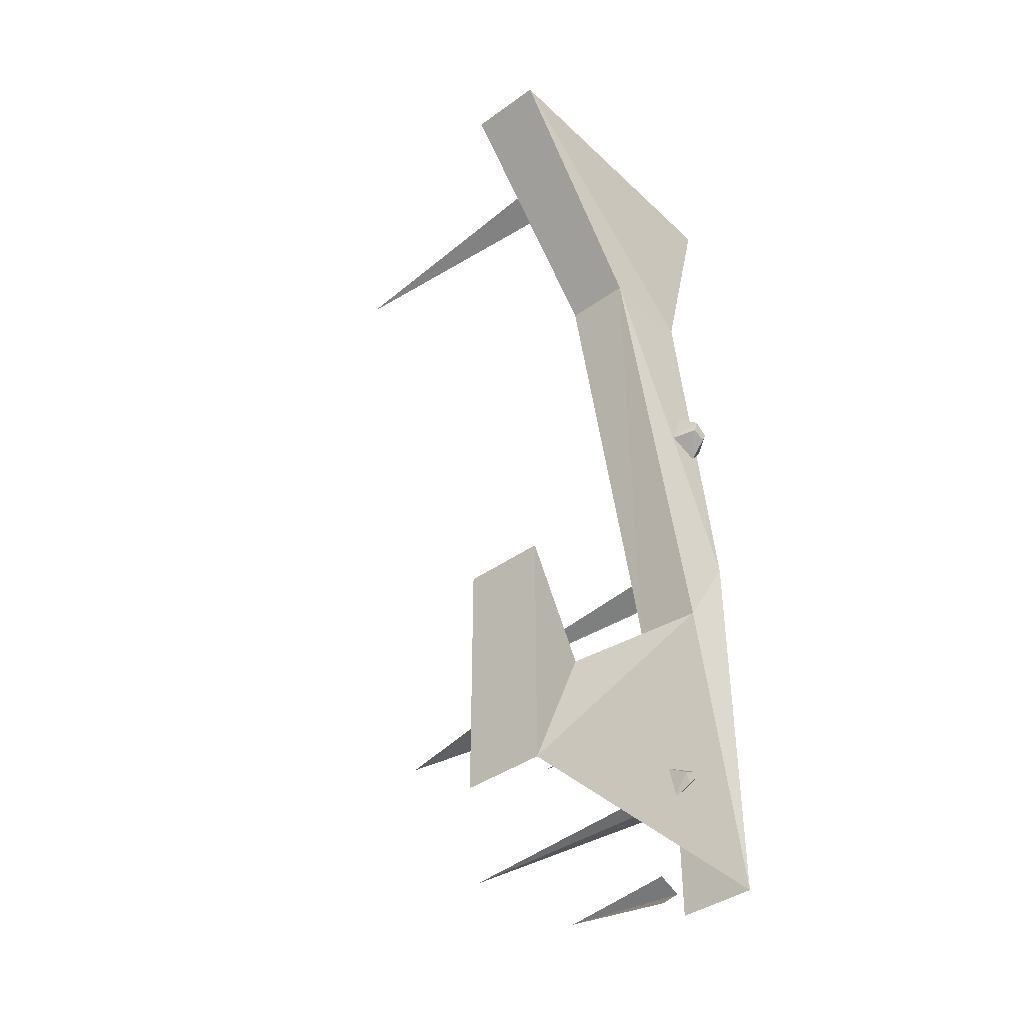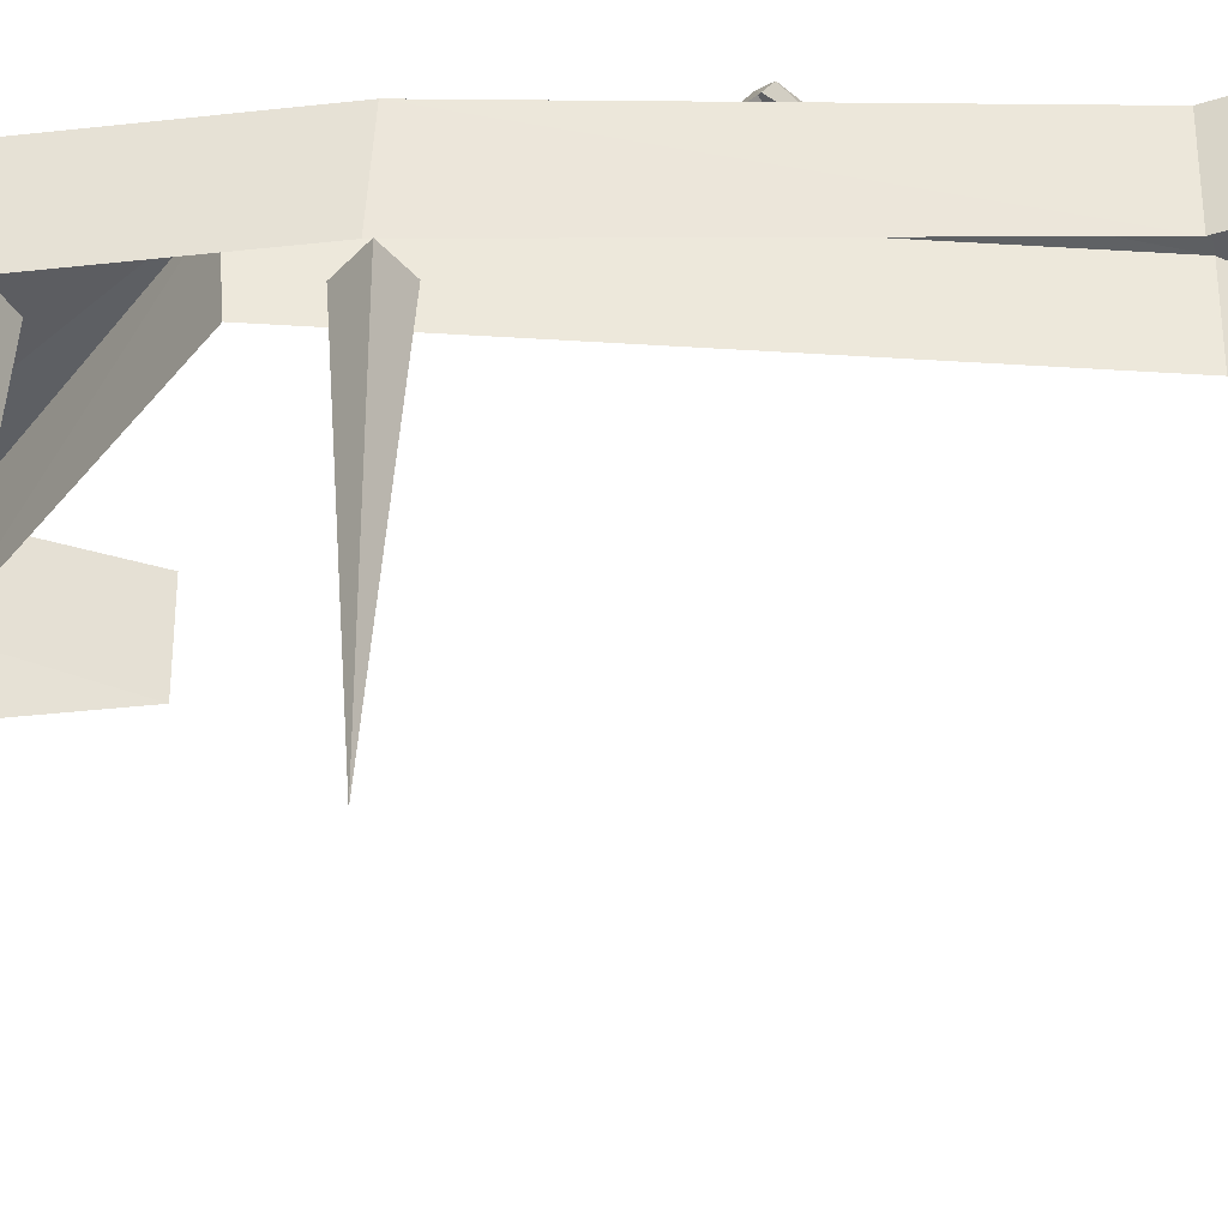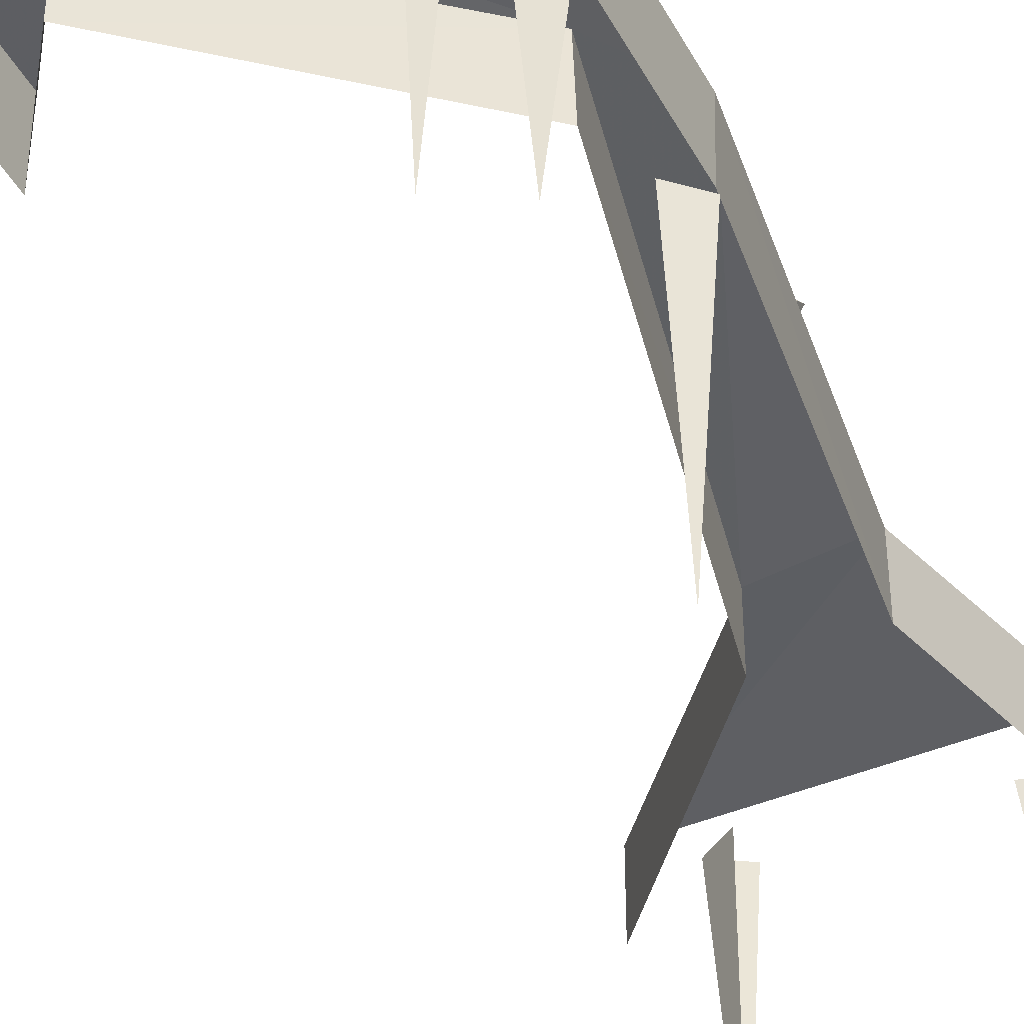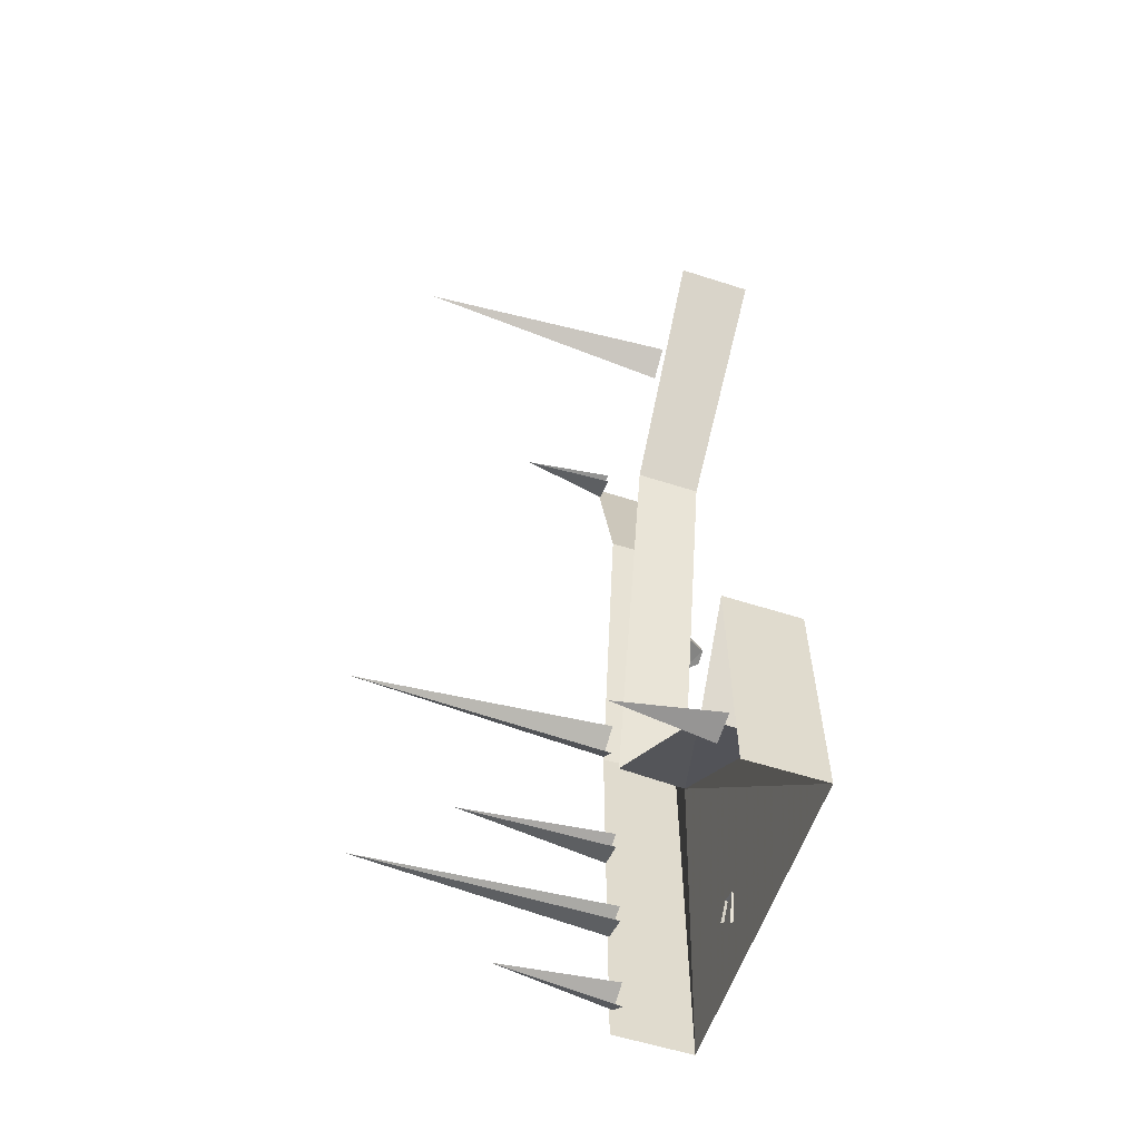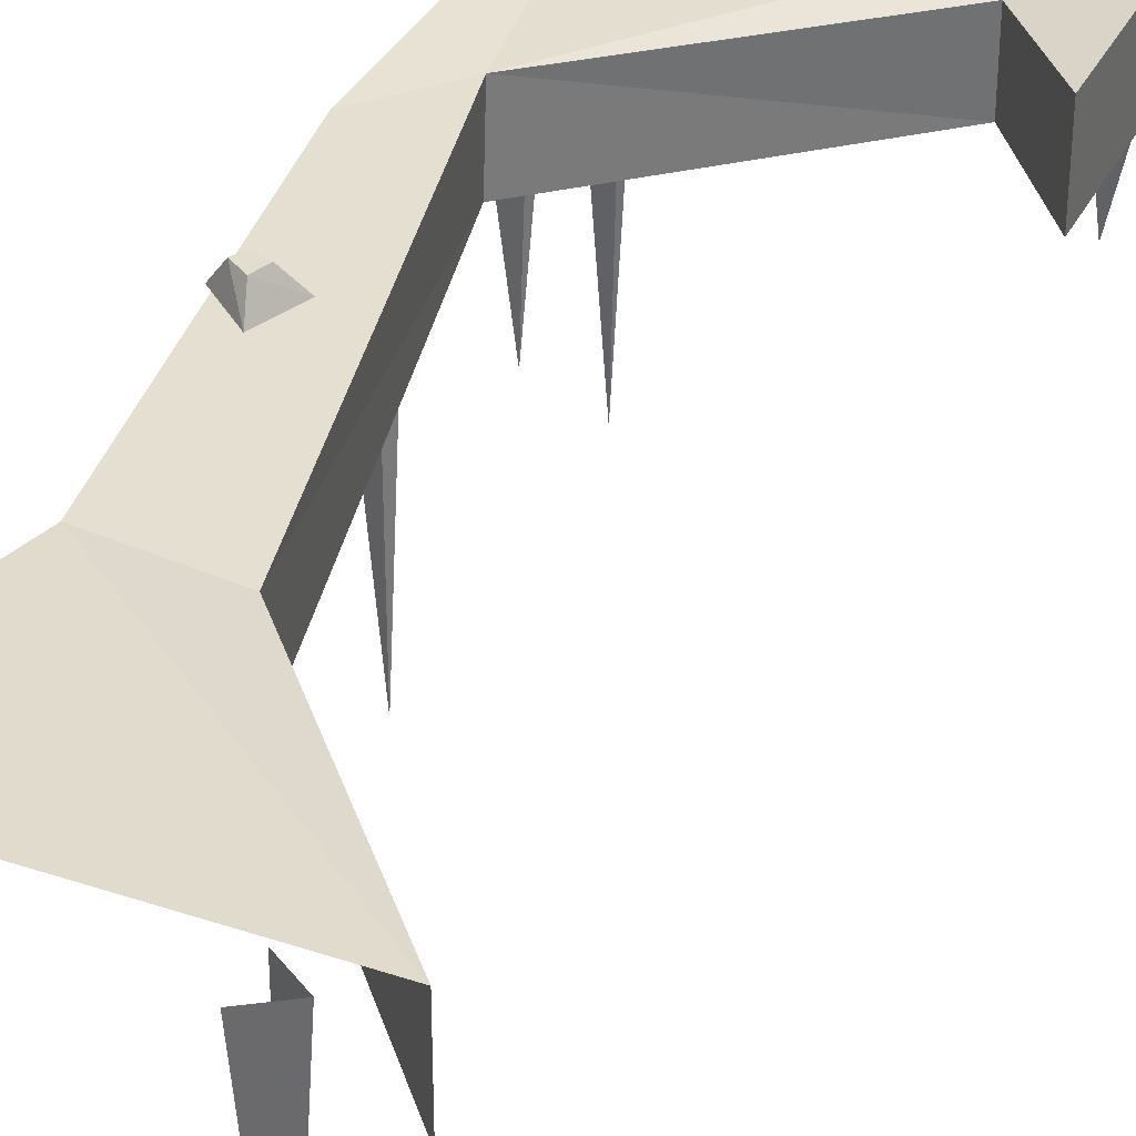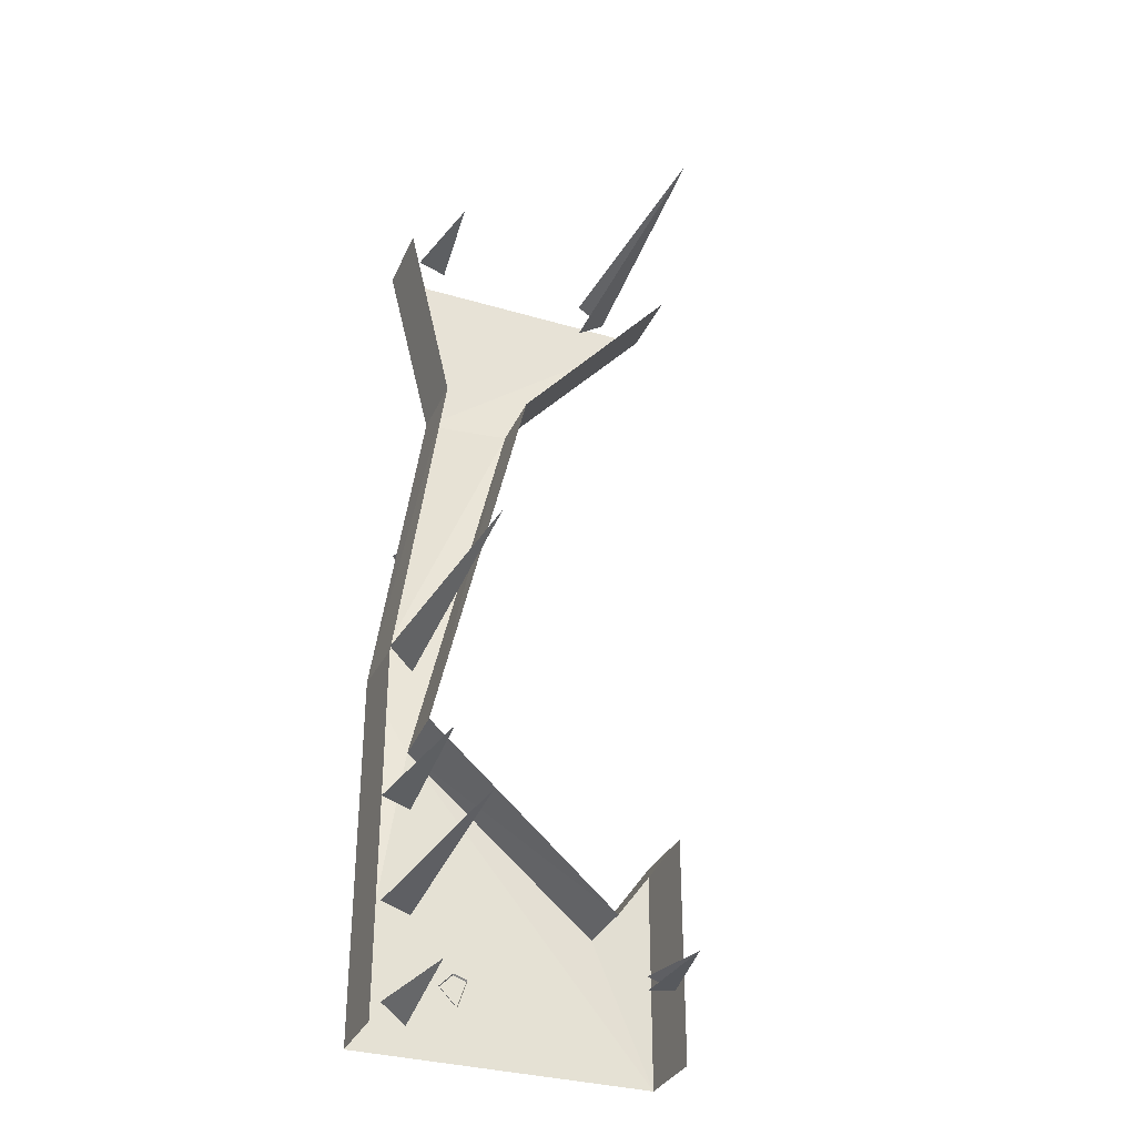
<metadata>
{"format":"obj","ext":"obj","renderer":"f3d","projection":"perspective","resolution":1024,"background":"white","views":[{"elev":-40.4,"azim":131.3,"up":"+Z"},{"elev":-36.7,"azim":-81.7,"up":"+Y"},{"elev":-42.8,"azim":-153.3,"up":"+Y"},{"elev":-57.9,"azim":71.6,"up":"+Z"},{"elev":35.0,"azim":24.0,"up":"+Y"},{"elev":-33.3,"azim":-21.9,"up":"+Z"}]}
</metadata>
<code>
o bridge section collapsed_back
v -0.56 0 0.34
v -0.5 0 0.26
v -0.48 0.08 0.32
v -0.5 0.08 0.36
v -0.42 0.08 0.34
v -0.44 0.08 0.4
v -0.36 0 0.3
v -0.42 0 0.46
v -0.28 -0.02 -1.62
v -0.2 -0.02 -1.7
v -0.2 0.06 -1.66
v -0.24 0.06 -1.62
v -0.18 0.06 -1.62
v -0.22 0.06 -1.6
v -0.16 -0.02 -1.58
v -0.22 -0.02 -1.56
v 0.32 -0.32 1.68
v 0.2 -0.32 1.6
v 0.24 -1.44 1.68
v 0.2 -0.32 1.76
v 0.6 -0.32 -1.62
v 0.48 -0.32 -1.64
v 0.52 -0.72 -1.62
v 0.48 -0.32 -1.58
v -0.64 -0.32 -1
v -0.52 -0.32 -0.96
v -0.56 -0.96 -1
v -0.52 -0.32 -1.04
v -0.6 -0.32 -1.84
v -0.5 -0.32 -1.8
v -0.52 -0.8 -1.84
v -0.5 -0.32 -1.92
v -0.6 -0.32 1.78
v -0.48 -0.32 1.8
v -0.52 -0.72 1.78
v -0.48 -0.32 1.74
v -0.64 -0.32 -0.32
v -0.52 -0.32 -0.26
v -0.56 -1.44 -0.34
v -0.54 -0.32 -0.42
v -0.62 -0.32 -1.44
v -0.5 -0.32 -1.4
v -0.54 -1.36 -1.44
v -0.5 -0.32 -1.48
v -0.44 -0.02 1.08
v -0.06 -0.04 1.1
v 0.64 0 1.92
v -0.64 0 1.92
v -0.06 -0.32 1.1
v 0.64 -0.32 1.92
v -0.64 -0.32 1.92
v -0.44 -0.32 1.08
v -0.46 -0.04 -0.64
v -0.46 -0.32 -0.62
v -0.64 0 -0.32
v -0.64 -0.32 -0.34
v -0.64 0 -1.92
v 0.64 0 -1.92
v 0.36 -0.04 -1.34
v 0.64 0 -0.96
v 0.36 -0.32 -1.34
v 0.64 -0.32 -1.92
v 0.64 -0.32 -0.96
v -0.64 -0.32 -1.92
f 1 2 3 4
f 4 3 5 6
f 2 7 5 3
f 7 8 6 5
f 8 1 4 6
f 9 10 11 12
f 13 14 12 11
f 15 16 14 13
f 16 9 12 14
f 10 15 13 11
f 17 18 19
f 20 17 19
f 21 22 23
f 24 21 23
f 25 26 27
f 28 25 27
f 29 30 31
f 32 29 31
f 33 34 35
f 36 33 35
f 37 38 39
f 40 37 39
f 41 42 43
f 44 41 43
f 45 46 47 48
f 47 46 49 50
f 45 48 51 52
f 46 53 54 49
f 55 45 52 56
f 46 45 55 53
f 53 55 57 58
f 58 59 53
f 58 60 59
f 53 59 61 54
f 60 58 62 63
f 59 60 63 61
f 57 55 56 64
o bridge section collapsed_front
v -0.56 0 0.34
v -0.5 0 0.26
v -0.48 0.08 0.32
v -0.5 0.08 0.36
v -0.42 0.08 0.34
v -0.44 0.08 0.4
v -0.36 0 0.3
v -0.42 0 0.46
v -0.28 -0.02 -1.62
v -0.2 -0.02 -1.7
v -0.2 0.06 -1.66
v -0.24 0.06 -1.62
v -0.18 0.06 -1.62
v -0.22 0.06 -1.6
v -0.16 -0.02 -1.58
v -0.22 -0.02 -1.56
v 0.32 -0.32 1.68
v 0.2 -0.32 1.6
v 0.24 -1.44 1.68
v 0.2 -0.32 1.76
v 0.6 -0.32 -1.62
v 0.48 -0.32 -1.64
v 0.52 -0.72 -1.62
v 0.48 -0.32 -1.58
v -0.64 -0.32 -1
v -0.52 -0.32 -0.96
v -0.56 -0.96 -1
v -0.52 -0.32 -1.04
v -0.6 -0.32 -1.84
v -0.5 -0.32 -1.8
v -0.52 -0.8 -1.84
v -0.5 -0.32 -1.92
v -0.6 -0.32 1.78
v -0.48 -0.32 1.8
v -0.52 -0.72 1.78
v -0.48 -0.32 1.74
v -0.64 -0.32 -0.32
v -0.52 -0.32 -0.26
v -0.56 -1.44 -0.34
v -0.54 -0.32 -0.42
v -0.62 -0.32 -1.44
v -0.5 -0.32 -1.4
v -0.54 -1.36 -1.44
v -0.5 -0.32 -1.48
v -0.44 -0.02 1.08
v -0.06 -0.04 1.1
v 0.64 0 1.92
v -0.64 0 1.92
v -0.06 -0.32 1.1
v 0.64 -0.32 1.92
v -0.64 -0.32 1.92
v -0.44 -0.32 1.08
v -0.46 -0.04 -0.64
v -0.46 -0.32 -0.62
v -0.64 0 -0.32
v -0.64 -0.32 -0.34
v -0.64 0 -1.92
v 0.64 0 -1.92
v 0.36 -0.04 -1.34
v 0.64 0 -0.96
v 0.36 -0.32 -1.34
v 0.64 -0.32 -1.92
v 0.64 -0.32 -0.96
v -0.64 -0.32 -1.92
f 65 66 67 68
f 68 67 69 70
f 66 71 69 67
f 71 72 70 69
f 72 65 68 70
f 73 74 75 76
f 77 78 76 75
f 79 80 78 77
f 80 73 76 78
f 74 79 77 75
f 81 82 83
f 84 81 83
f 85 86 87
f 88 85 87
f 89 90 91
f 92 89 91
f 93 94 95
f 96 93 95
f 97 98 99
f 100 97 99
f 101 102 103
f 104 101 103
f 105 106 107
f 108 105 107
f 109 110 111 112
f 111 110 113 114
f 109 112 115 116
f 110 117 118 113
f 119 109 116 120
f 110 109 119 117
f 117 119 121 122
f 122 123 117
f 122 124 123
f 117 123 125 118
f 124 122 126 127
f 123 124 127 125
f 121 119 120 128

</code>
